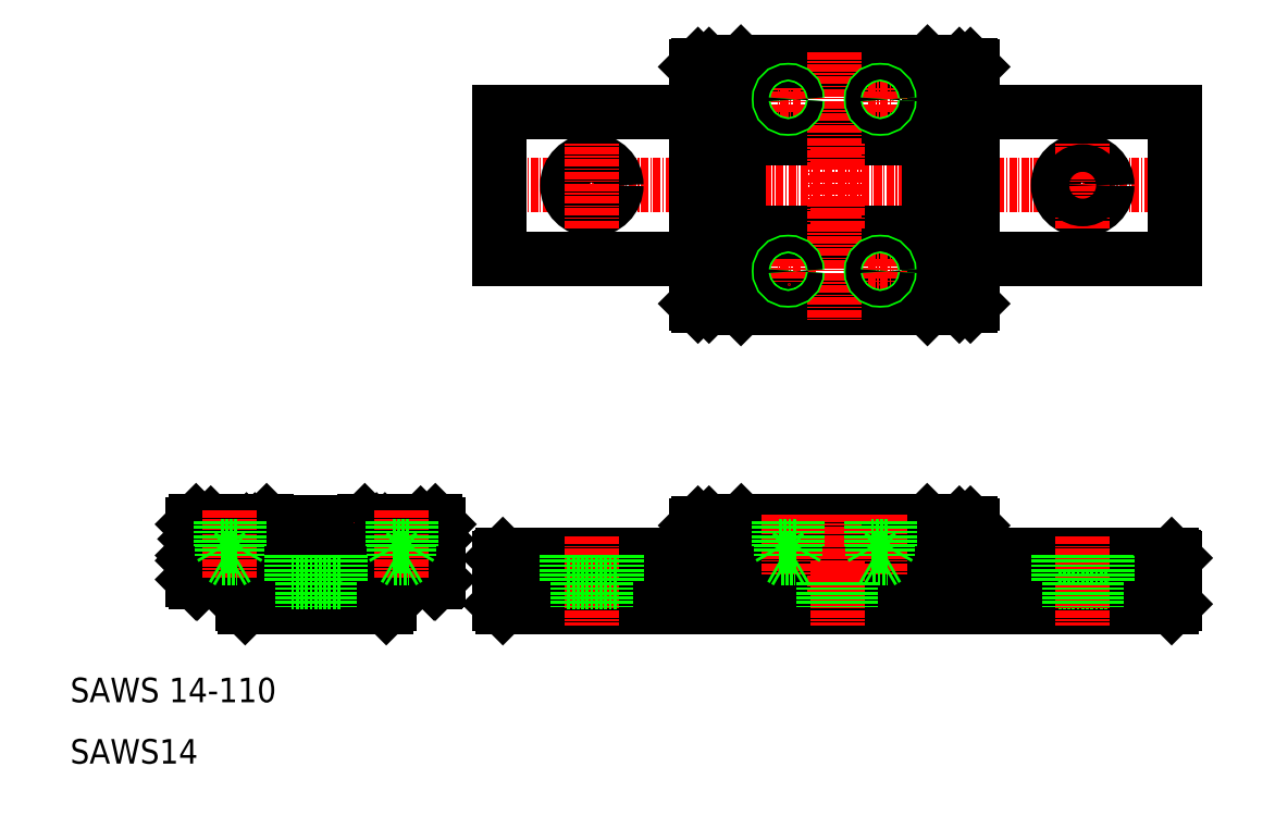
<metadata>
{"format":"dxf","ext":"dxf","renderer":"ezdxf+matplotlib","layout":"modelspace","background":"white","min_lineweight":24,"dpi":150}
</metadata>
<code>
0
SECTION
2
ENTITIES
0
TEXT
8
0
10
10
20
20
30
0
40
4
1
SAWS 14-110
0
TEXT
8
0
10
10
20
10
30
0
40
4
1
SAWS14
0
LINE
8
CENTER
10
77
20
104.2
30
0
11
193
21
104.2
31
0
0
LINE
8
0
10
80
20
116.2
30
0
11
112
21
116.2
31
0
0
LINE
8
0
10
80
20
92.24
30
0
11
112
21
92.24
31
0
0
LINE
8
0
10
80.5
20
44
30
0
11
112
21
44
31
0
0
LINE
8
0
10
80.5
20
35.5
30
0
11
189.5
21
35.5
31
0
0
LINE
8
CENTER
10
36.9
20
46.8
30
0
11
41.9
21
46.8
31
0
0
CIRCLE
8
0
10
39.4
20
46.8
30
0
40
2.25
0
ARC
8
0
10
39.4
20
46.8
30
0
40
2.3
50
180
51
360
0
LINE
8
0
10
30.7
20
39.6
30
0
11
39
21
39.6
31
0
0
LINE
8
0
10
32.9
20
49.1
30
0
11
67.1
21
49.1
31
0
0
LINE
8
0
10
30.5
20
49.5
30
0
11
42
21
49.5
31
0
0
LINE
8
0
10
30.5
20
39.5
30
0
11
38.45
21
39.5
31
0
0
LINE
8
0
10
37
20
46
30
0
11
37
21
39.6
31
0
0
LINE
8
0
10
30.4
20
46.6
30
0
11
30.4
21
39.8
31
0
0
LINE
8
0
10
30
20
49
30
0
11
30
21
43.92
31
0
0
LINE
8
0
10
30
20
43.08
30
0
11
30
21
40
31
0
0
LINE
8
0
10
30.4
20
39.8
30
0
11
30.7
21
39.5
31
0
0
LINE
8
0
10
30.4
20
39.9
30
0
11
30.7
21
39.6
31
0
0
LINE
8
0
10
30
20
40
30
0
11
30.5
21
39.5
31
0
0
LINE
8
0
10
30.21
20
43.29
30
0
11
30
21
43.08
31
0
0
ARC
8
0
10
30
20
43.5
30
0
40
0.3
50
315
51
45
0
LINE
8
0
10
30.21
20
43.71
30
0
11
30
21
43.92
31
0
0
LINE
8
0
10
32.9
20
49.1
30
0
11
30.4
21
46.6
31
0
0
LINE
8
0
10
30.5
20
49.5
30
0
11
30
21
49
31
0
0
LINE
8
0
10
37.1
20
46.8
30
0
11
37.1
21
49.1
31
0
0
LINE
8
0
10
37
20
46
30
0
11
37.24
21
46
31
0
0
LINE
8
CENTER
10
50
20
50.82
30
0
11
50
21
34.75
31
0
0
LINE
8
0
10
38
20
38.5
30
0
11
38
21
36
31
0
0
LINE
8
0
10
62
20
38.5
30
0
11
62
21
36
31
0
0
LINE
8
0
10
38.5
20
35.5
30
0
11
61.5
21
35.5
31
0
0
LINE
8
0
10
38
20
36
30
0
11
38.5
21
35.5
31
0
0
LINE
8
0
10
62
20
36
30
0
11
61.5
21
35.5
31
0
0
LINE
8
CENTER
10
58.1
20
46.8
30
0
11
63.1
21
46.8
31
0
0
ARC
8
0
10
60.6
20
47.91
30
0
40
0.45
50
225
51
315
0
ARC
8
0
10
60.6
20
45.69
30
0
40
0.45
50
45
51
135
0
CIRCLE
8
0
10
60.6
20
46.8
30
0
40
2.25
0
ARC
8
0
10
60.6
20
46.8
30
0
40
2.3
50
180
51
2e-05
0
LINE
8
0
10
58
20
49.5
30
0
11
69.5
21
49.5
31
0
0
ARC
8
0
10
61.17
20
41.77
30
0
40
1.286
50
211.3
51
254.2
0
ARC
8
0
10
61.17
20
41.63
30
0
40
1.286
50
105.8
51
148.7
0
LINE
8
0
10
39.3
20
44
30
0
11
60.7
21
44
31
0
0
ARC
8
0
10
50
20
46.8
30
0
40
1.7
50
208.1
51
331.9
0
LINE
8
0
10
40.83
20
45
30
0
11
59.17
21
45
31
0
0
LINE
8
0
10
42.25
20
49.25
30
0
11
57.75
21
49.25
31
0
0
LINE
8
CENTER
10
39.4
20
49.3
30
0
11
39.4
21
44.3
31
0
0
LINE
8
0
10
38
20
45
30
0
11
38
21
39.6
31
0
0
ARC
8
0
10
38.83
20
41.77
30
0
40
1.286
50
285.8
51
328.7
0
LINE
8
0
10
38.55
20
39.6
30
0
11
38.45
21
39.5
31
0
0
LINE
8
0
10
39
20
40.29
30
0
11
39
21
39.5
31
0
0
ARC
8
0
10
39.25
20
40.29
30
0
40
0.25
50
105.8
51
180
0
LINE
8
0
10
38
20
38.5
30
0
11
39
21
39.5
31
0
0
LINE
8
0
10
39.93
20
41.1
30
0
11
40.52
21
41.33
31
0
0
LINE
8
0
10
39.93
20
42.3
30
0
11
40.52
21
42.07
31
0
0
LINE
8
0
10
39
20
43.7
30
0
11
39.3
21
44
31
0
0
ARC
8
0
10
39.25
20
43.11
30
0
40
0.25
50
180
51
254.2
0
ARC
8
0
10
38.83
20
41.63
30
0
40
1.286
50
31.27
51
74.23
0
LINE
8
0
10
39
20
43.7
30
0
11
39
21
43.11
31
0
0
ARC
8
0
10
40.38
20
41.7
30
0
40
0.4
50
291
51
69
0
LINE
8
0
10
41.56
20
46
30
0
11
48.5
21
46
31
0
0
LINE
8
0
10
41.7
20
46.8
30
0
11
41.7
21
49.1
31
0
0
LINE
8
0
10
40.56
20
46.11
30
0
11
40.2
21
46.48
31
0
0
LINE
8
0
10
40.56
20
46.11
30
0
11
40.09
21
45.64
31
0
0
LINE
8
0
10
40.2
20
47.12
30
0
11
40.56
21
47.49
31
0
0
LINE
8
0
10
40.09
20
47.96
30
0
11
40.56
21
47.49
31
0
0
ARC
8
0
10
39.4
20
47.91
30
0
40
0.45
50
225
51
315
0
ARC
8
0
10
38.29
20
46.8
30
0
40
0.45
50
315
51
45
0
ARC
8
0
10
39.4
20
45.69
30
0
40
0.45
50
45
51
135
0
ARC
8
0
10
40.51
20
46.8
30
0
40
0.45
50
135
51
225
0
LINE
8
0
10
39.08
20
46
30
0
11
38.71
21
45.64
31
0
0
LINE
8
0
10
38.6
20
46.48
30
0
11
38.24
21
46.11
31
0
0
LINE
8
0
10
38.71
20
45.64
30
0
11
38.24
21
46.11
31
0
0
LINE
8
0
10
38.71
20
47.96
30
0
11
39.08
21
47.6
31
0
0
LINE
8
0
10
38.24
20
47.49
30
0
11
38.6
21
47.12
31
0
0
LINE
8
0
10
38.24
20
47.49
30
0
11
38.71
21
47.96
31
0
0
LINE
8
0
10
40.09
20
45.64
30
0
11
39.72
21
46
31
0
0
LINE
8
0
10
39.72
20
47.6
30
0
11
40.09
21
47.96
31
0
0
LINE
8
0
10
42
20
49.5
30
0
11
42.25
21
49.25
31
0
0
ARC
8
0
10
59.62
20
41.7
30
0
40
0.4
50
111
51
249
0
LINE
8
0
10
60.07
20
41.1
30
0
11
59.48
21
41.33
31
0
0
LINE
8
0
10
60.07
20
42.3
30
0
11
59.48
21
42.07
31
0
0
LINE
8
0
10
51.5
20
46
30
0
11
58.44
21
46
31
0
0
LINE
8
0
10
58.3
20
46.8
30
0
11
58.3
21
49.1
31
0
0
ARC
8
0
10
59.49
20
46.8
30
0
40
0.45
50
315
51
45
0
LINE
8
0
10
60.28
20
46
30
0
11
59.91
21
45.64
31
0
0
LINE
8
0
10
59.8
20
46.48
30
0
11
59.44
21
46.11
31
0
0
LINE
8
0
10
59.91
20
45.64
30
0
11
59.44
21
46.11
31
0
0
LINE
8
0
10
59.91
20
47.96
30
0
11
60.28
21
47.6
31
0
0
LINE
8
0
10
59.44
20
47.49
30
0
11
59.8
21
47.12
31
0
0
LINE
8
0
10
59.44
20
47.49
30
0
11
59.91
21
47.96
31
0
0
LINE
8
0
10
58
20
49.5
30
0
11
57.75
21
49.25
31
0
0
LINE
8
CENTER
10
60.6
20
49.3
30
0
11
60.6
21
44.3
31
0
0
LINE
8
0
10
63
20
46
30
0
11
63
21
39.6
31
0
0
LINE
8
0
10
62
20
45
30
0
11
62
21
39.6
31
0
0
LINE
8
0
10
69.6
20
46.6
30
0
11
69.6
21
39.8
31
0
0
LINE
8
0
10
70
20
49
30
0
11
70
21
40
31
0
0
LINE
8
0
10
69.3
20
39.6
30
0
11
61
21
39.6
31
0
0
LINE
8
0
10
69.5
20
39.5
30
0
11
61.55
21
39.5
31
0
0
LINE
8
0
10
61.45
20
39.6
30
0
11
61.55
21
39.5
31
0
0
ARC
8
0
10
60.75
20
40.29
30
0
40
0.25
50
9.061e-05
51
74.23
0
LINE
8
0
10
61
20
40.29
30
0
11
61
21
39.5
31
0
0
LINE
8
0
10
62
20
38.5
30
0
11
61
21
39.5
31
0
0
ARC
8
0
10
60.75
20
43.11
30
0
40
0.25
50
285.8
51
360
0
LINE
8
0
10
61
20
43.7
30
0
11
60.7
21
44
31
0
0
LINE
8
0
10
61
20
43.7
30
0
11
61
21
43.14
31
0
0
LINE
8
0
10
69.3
20
39.5
30
0
11
69.6
21
39.8
31
0
0
LINE
8
0
10
69.6
20
39.9
30
0
11
69.3
21
39.6
31
0
0
LINE
8
0
10
70
20
40
30
0
11
69.5
21
39.5
31
0
0
LINE
8
0
10
62.9
20
46.8
30
0
11
62.9
21
49.1
31
0
0
ARC
8
0
10
61.71
20
46.8
30
0
40
0.45
50
135
51
225
0
LINE
8
0
10
61.29
20
45.64
30
0
11
60.92
21
46
31
0
0
LINE
8
0
10
61.76
20
46.11
30
0
11
61.4
21
46.48
31
0
0
LINE
8
0
10
61.76
20
46.11
30
0
11
61.29
21
45.64
31
0
0
LINE
8
0
10
60.92
20
47.6
30
0
11
61.29
21
47.96
31
0
0
LINE
8
0
10
61.4
20
47.12
30
0
11
61.76
21
47.49
31
0
0
LINE
8
0
10
61.29
20
47.96
30
0
11
61.76
21
47.49
31
0
0
LINE
8
0
10
63
20
46
30
0
11
62.76
21
46
31
0
0
LINE
8
0
10
67.1
20
49.1
30
0
11
69.6
21
46.6
31
0
0
LINE
8
0
10
70
20
49
30
0
11
69.5
21
49.5
31
0
0
LINE
8
0
10
80
20
43.5
30
0
11
80
21
36
31
0
0
LINE
8
0
10
80
20
36
30
0
11
80.5
21
35.5
31
0
0
LINE
8
0
10
80
20
43.5
30
0
11
80.5
21
44
31
0
0
LINE
8
0
10
150
20
39.8
30
0
11
155.2
21
39.8
31
0
0
LINE
8
0
10
150
20
46.6
30
0
11
155.2
21
46.6
31
0
0
LINE
8
0
10
155.2
20
39.5
30
0
11
150
21
39.5
31
0
0
LINE
8
0
10
154.9
20
49.1
30
0
11
150
21
49.1
31
0
0
LINE
8
0
10
80
20
36
30
0
11
190
21
36
31
0
0
LINE
8
0
10
80
20
38.5
30
0
11
190
21
38.5
31
0
0
LINE
8
0
10
119
20
49
30
0
11
150
21
49
31
0
0
LINE
8
0
10
119
20
40
30
0
11
150
21
40
31
0
0
LINE
8
0
10
119.2
20
39.5
30
0
11
149.8
21
39.5
31
0
0
LINE
8
0
10
119.4
20
49.5
30
0
11
149.7
21
49.5
31
0
0
LINE
8
0
10
113.8
20
39.8
30
0
11
119
21
39.8
31
0
0
LINE
8
0
10
113.8
20
39.5
30
0
11
119
21
39.5
31
0
0
LINE
8
0
10
114.1
20
49.1
30
0
11
119
21
49.1
31
0
0
LINE
8
0
10
113.8
20
46.6
30
0
11
119
21
46.6
31
0
0
LINE
8
0
10
112
20
48.8
30
0
11
112
21
39.6
31
0
0
LINE
8
0
10
113.8
20
49.1
30
0
11
113.8
21
39.5
31
0
0
LINE
8
0
10
80
20
41.1
30
0
11
112
21
41.1
31
0
0
LINE
8
0
10
80
20
42.3
30
0
11
112
21
42.3
31
0
0
LINE
8
0
10
80
20
43.11
30
0
11
112
21
43.11
31
0
0
LINE
8
0
10
80
20
40.29
30
0
11
112
21
40.29
31
0
0
LINE
8
0
10
80
20
39.5
30
0
11
113.8
21
39.5
31
0
0
LINE
8
0
10
80.2
20
43.7
30
0
11
112
21
43.7
31
0
0
LINE
8
0
10
112
20
39.9
30
0
11
113.8
21
39.9
31
0
0
LINE
8
0
10
112
20
39.6
30
0
11
113.8
21
39.6
31
0
0
LINE
8
0
10
112
20
48.8
30
0
11
112.3
21
49.1
31
0
0
LINE
8
0
10
113.8
20
48.8
30
0
11
114.1
21
49.1
31
0
0
LINE
8
0
10
112
20
46.6
30
0
11
113.8
21
46.6
31
0
0
LINE
8
0
10
113.8
20
49.1
30
0
11
112.3
21
49.1
31
0
0
LINE
8
0
10
119
20
49.15
30
0
11
119
21
39.5
31
0
0
LINE
8
0
10
119
20
39.7
30
0
11
119.2
21
39.5
31
0
0
LINE
8
0
10
119.4
20
49.5
30
0
11
119
21
49.15
31
0
0
LINE
8
0
10
150
20
49.15
30
0
11
150
21
39.5
31
0
0
LINE
8
0
10
150
20
39.7
30
0
11
149.8
21
39.5
31
0
0
LINE
8
0
10
149.7
20
49.5
30
0
11
150
21
49.15
31
0
0
LINE
8
0
10
157
20
48.8
30
0
11
157
21
39.6
31
0
0
LINE
8
0
10
155.2
20
49.1
30
0
11
155.2
21
39.5
31
0
0
LINE
8
0
10
157
20
39.9
30
0
11
155.2
21
39.9
31
0
0
LINE
8
0
10
157
20
39.6
30
0
11
155.2
21
39.6
31
0
0
LINE
8
0
10
155.2
20
39.5
30
0
11
190
21
39.5
31
0
0
LINE
8
0
10
157
20
40.29
30
0
11
190
21
40.29
31
0
0
LINE
8
0
10
157
20
41.1
30
0
11
190
21
41.1
31
0
0
LINE
8
0
10
157
20
42.3
30
0
11
190
21
42.3
31
0
0
LINE
8
0
10
157
20
43.11
30
0
11
190
21
43.11
31
0
0
LINE
8
0
10
157
20
43.7
30
0
11
189.8
21
43.7
31
0
0
LINE
8
0
10
157
20
44
30
0
11
189.5
21
44
31
0
0
LINE
8
0
10
155.2
20
49.1
30
0
11
156.7
21
49.1
31
0
0
LINE
8
0
10
155.2
20
46.6
30
0
11
157
21
46.6
31
0
0
LINE
8
0
10
155.2
20
48.8
30
0
11
154.9
21
49.1
31
0
0
LINE
8
0
10
156.7
20
49.1
30
0
11
157
21
48.8
31
0
0
LINE
8
0
10
150
20
121.3
30
0
11
155.2
21
121.3
31
0
0
LINE
8
0
10
150
20
87.14
30
0
11
155.2
21
87.14
31
0
0
LINE
8
0
10
154.9
20
84.64
30
0
11
150
21
84.64
31
0
0
LINE
8
0
10
154.9
20
123.8
30
0
11
150
21
123.8
31
0
0
LINE
8
0
10
112
20
123.5
30
0
11
112
21
84.94
31
0
0
LINE
8
0
10
113.8
20
123.8
30
0
11
113.8
21
84.64
31
0
0
LINE
8
0
10
150
20
123.9
30
0
11
150
21
84.54
31
0
0
LINE
8
0
10
119
20
123.9
30
0
11
119
21
84.54
31
0
0
LINE
8
CENTER
10
129
20
90.24
30
0
11
125
21
90.24
31
0
0
LINE
8
0
10
119
20
96.49
30
0
11
150
21
96.49
31
0
0
LINE
8
0
10
119
20
96.24
30
0
11
150
21
96.24
31
0
0
LINE
8
0
10
119
20
84.74
30
0
11
150
21
84.74
31
0
0
LINE
8
0
10
119.3
20
84.24
30
0
11
149.7
21
84.24
31
0
0
LINE
8
0
10
114.1
20
84.64
30
0
11
119
21
84.64
31
0
0
LINE
8
0
10
113.8
20
84.64
30
0
11
112.3
21
84.64
31
0
0
LINE
8
0
10
112.3
20
84.64
30
0
11
112
21
84.94
31
0
0
LINE
8
0
10
114.1
20
84.64
30
0
11
113.8
21
84.94
31
0
0
LINE
8
0
10
119
20
84.54
30
0
11
119.3
21
84.24
31
0
0
LINE
8
0
10
113.8
20
87.14
30
0
11
119
21
87.14
31
0
0
LINE
8
0
10
113.3
20
95.94
30
0
11
113.3
21
91.34
31
0
0
LINE
8
0
10
112
20
87.14
30
0
11
113.8
21
87.14
31
0
0
LINE
8
0
10
113.3
20
91.49
30
0
11
112.4
21
91.57
31
0
0
LINE
8
0
10
113.3
20
91.34
30
0
11
112
21
91.34
31
0
0
ARC
8
0
10
112.4
20
91.97
30
0
40
0.4
50
180
51
265
0
LINE
8
0
10
113.3
20
95.79
30
0
11
112.4
21
95.71
31
0
0
LINE
8
0
10
113.3
20
95.94
30
0
11
112
21
95.94
31
0
0
ARC
8
0
10
112.4
20
95.31
30
0
40
0.4
50
95
51
180
0
LINE
8
CENTER
10
127
20
92.24
30
0
11
127
21
88.24
31
0
0
LINE
8
0
10
150
20
84.54
30
0
11
149.7
21
84.24
31
0
0
LINE
8
CENTER
10
142
20
92.24
30
0
11
142
21
88.24
31
0
0
LINE
8
CENTER
10
140
20
90.24
30
0
11
144
21
90.24
31
0
0
LINE
8
0
10
119
20
123.7
30
0
11
150
21
123.7
31
0
0
LINE
8
0
10
119
20
112
30
0
11
150
21
112
31
0
0
LINE
8
0
10
119
20
112.2
30
0
11
150
21
112.2
31
0
0
LINE
8
CENTER
10
129
20
118.2
30
0
11
125
21
118.2
31
0
0
LINE
8
0
10
119.3
20
124.2
30
0
11
149.7
21
124.2
31
0
0
LINE
8
CENTER
10
127
20
116.2
30
0
11
127
21
120.2
31
0
0
LINE
8
0
10
113.3
20
112.5
30
0
11
113.3
21
117.1
31
0
0
LINE
8
0
10
113.3
20
112.7
30
0
11
112.4
21
112.8
31
0
0
LINE
8
0
10
113.3
20
112.5
30
0
11
112
21
112.5
31
0
0
ARC
8
0
10
112.4
20
113.2
30
0
40
0.4
50
180
51
265
0
LINE
8
0
10
113.3
20
117
30
0
11
112.4
21
116.9
31
0
0
LINE
8
0
10
113.3
20
117.1
30
0
11
112
21
117.1
31
0
0
ARC
8
0
10
112.4
20
116.5
30
0
40
0.4
50
95
51
180
0
LINE
8
0
10
114.1
20
123.8
30
0
11
119
21
123.8
31
0
0
LINE
8
0
10
113.8
20
121.3
30
0
11
119
21
121.3
31
0
0
LINE
8
0
10
112
20
121.3
30
0
11
113.8
21
121.3
31
0
0
LINE
8
0
10
113.8
20
123.8
30
0
11
112.3
21
123.8
31
0
0
LINE
8
0
10
112.3
20
123.8
30
0
11
112
21
123.5
31
0
0
LINE
8
0
10
114.1
20
123.8
30
0
11
113.8
21
123.5
31
0
0
LINE
8
0
10
119.3
20
124.2
30
0
11
119
21
123.9
31
0
0
LINE
8
CENTER
10
142
20
116.2
30
0
11
142
21
120.2
31
0
0
LINE
8
CENTER
10
140
20
118.2
30
0
11
144
21
118.2
31
0
0
LINE
8
0
10
149.7
20
124.2
30
0
11
150
21
123.9
31
0
0
LINE
8
0
10
157
20
123.5
30
0
11
157
21
84.94
31
0
0
LINE
8
0
10
155.2
20
123.8
30
0
11
155.2
21
84.64
31
0
0
LINE
8
0
10
155.2
20
84.64
30
0
11
156.7
21
84.64
31
0
0
LINE
8
0
10
154.9
20
84.64
30
0
11
155.2
21
84.94
31
0
0
LINE
8
0
10
156.7
20
84.64
30
0
11
157
21
84.94
31
0
0
LINE
8
0
10
157
20
92.24
30
0
11
190
21
92.24
31
0
0
LINE
8
0
10
155.7
20
95.94
30
0
11
155.7
21
91.34
31
0
0
LINE
8
0
10
155.7
20
91.49
30
0
11
156.6
21
91.57
31
0
0
LINE
8
0
10
155.7
20
91.34
30
0
11
157
21
91.34
31
0
0
LINE
8
0
10
155.2
20
87.14
30
0
11
157
21
87.14
31
0
0
ARC
8
0
10
156.6
20
91.97
30
0
40
0.4
50
275
51
360
0
LINE
8
0
10
155.7
20
95.79
30
0
11
156.6
21
95.71
31
0
0
LINE
8
0
10
155.7
20
95.94
30
0
11
157
21
95.94
31
0
0
ARC
8
0
10
156.6
20
95.31
30
0
40
0.4
50
3.597e-05
51
85
0
LINE
8
0
10
157
20
116.2
30
0
11
190
21
116.2
31
0
0
LINE
8
0
10
155.7
20
117
30
0
11
156.6
21
116.9
31
0
0
LINE
8
0
10
155.7
20
112.7
30
0
11
156.6
21
112.8
31
0
0
LINE
8
0
10
155.7
20
117.1
30
0
11
157
21
117.1
31
0
0
LINE
8
0
10
155.7
20
112.5
30
0
11
157
21
112.5
31
0
0
LINE
8
0
10
155.7
20
112.5
30
0
11
155.7
21
117.1
31
0
0
ARC
8
0
10
156.6
20
113.2
30
0
40
0.4
50
275
51
360
0
ARC
8
0
10
156.6
20
116.5
30
0
40
0.4
50
3.597e-05
51
85
0
LINE
8
0
10
155.2
20
123.8
30
0
11
156.7
21
123.8
31
0
0
LINE
8
0
10
155.2
20
121.3
30
0
11
157
21
121.3
31
0
0
LINE
8
0
10
154.9
20
123.8
30
0
11
155.2
21
123.5
31
0
0
LINE
8
0
10
156.7
20
123.8
30
0
11
157
21
123.5
31
0
0
LINE
8
0
10
80
20
92.24
30
0
11
80
21
116.2
31
0
0
CIRCLE
8
0
10
95
20
104.2
30
0
40
4
0
CIRCLE
8
0
10
95
20
104.2
30
0
40
2.25
0
LINE
8
CENTER
10
95
20
97.24
30
0
11
95
21
111.2
31
0
0
CIRCLE
8
0
10
175
20
104.2
30
0
40
4
0
LINE
8
CENTER
10
175
20
97.24
30
0
11
175
21
111.2
31
0
0
CIRCLE
8
0
10
175
20
104.2
30
0
40
2.25
0
LINE
8
0
10
190
20
92.24
30
0
11
190
21
116.2
31
0
0
LINE
8
CENTER
10
135
20
97.24
30
0
11
135
21
111.2
31
0
0
LINE
8
CENTER
10
134.5
20
126
30
0
11
134.5
21
82.33
31
0
0
LINE
8
CENTER
10
127
20
50.63
30
0
11
127
21
40.66
31
0
0
LINE
8
CENTER
10
142
20
50.64
30
0
11
142
21
40.66
31
0
0
LINE
8
CENTER
10
134.5
20
50.63
30
0
11
134.5
21
37.85
31
0
0
LINE
8
CENTER
10
135
20
47
30
0
11
135
21
32.5
31
0
0
LINE
8
0
10
137.3
20
39.5
30
0
11
137.3
21
35.5
31
0
0
LINE
8
0
10
132.8
20
39.5
30
0
11
132.8
21
35.5
31
0
0
LINE
8
CENTER
10
95
20
47
30
0
11
95
21
32.5
31
0
0
LINE
8
0
10
99
20
44
30
0
11
99
21
39.5
31
0
0
LINE
8
0
10
91
20
44
30
0
11
91
21
39.5
31
0
0
LINE
8
0
10
91
20
39.5
30
0
11
99
21
39.5
31
0
0
LINE
8
0
10
97.25
20
39.5
30
0
11
97.25
21
35.5
31
0
0
LINE
8
0
10
92.75
20
39.5
30
0
11
92.75
21
35.5
31
0
0
LINE
8
0
10
171
20
39.5
30
0
11
179
21
39.5
31
0
0
LINE
8
CENTER
10
175
20
47
30
0
11
175
21
32.5
31
0
0
LINE
8
0
10
171
20
44
30
0
11
171
21
39.5
31
0
0
LINE
8
0
10
177.3
20
39.5
30
0
11
177.3
21
35.5
31
0
0
LINE
8
0
10
172.8
20
39.5
30
0
11
172.8
21
35.5
31
0
0
LINE
8
0
10
179
20
44
30
0
11
179
21
39.5
31
0
0
LINE
8
0
10
54
20
44
30
0
11
54
21
39.5
31
0
0
LINE
8
0
10
54
20
39.5
30
0
11
46
21
39.5
31
0
0
LINE
8
0
10
52.25
20
39.5
30
0
11
52.25
21
35.5
31
0
0
LINE
8
0
10
46
20
44
30
0
11
46
21
39.5
31
0
0
LINE
8
0
10
47.75
20
39.5
30
0
11
47.75
21
35.5
31
0
0
LINE
8
CENTER
10
36
20
51.3
30
0
11
36
21
40.33
31
0
0
LINE
8
CENTER
10
64
20
51.3
30
0
11
64
21
40.36
31
0
0
LINE
8
0
10
190
20
43.5
30
0
11
190
21
36
31
0
0
LINE
8
0
10
189.5
20
44
30
0
11
190
21
43.5
31
0
0
LINE
8
0
10
190
20
36
30
0
11
189.5
21
35.5
31
0
0
CIRCLE
8
0
10
127
20
90.24
30
0
40
1.5
0
CIRCLE
8
0
10
127
20
90.24
30
0
40
1.2
0
CIRCLE
8
0
10
142
20
90.24
30
0
40
1.5
0
CIRCLE
8
0
10
142
20
90.24
30
0
40
1.2
0
CIRCLE
8
0
10
142
20
118.2
30
0
40
1.5
0
CIRCLE
8
0
10
142
20
118.2
30
0
40
1.2
0
CIRCLE
8
0
10
127
20
118.2
30
0
40
1.5
0
CIRCLE
8
0
10
127
20
118.2
30
0
40
1.2
0
LINE
8
0
10
128.2
20
49.5
30
0
11
128.2
21
43.5
31
0
0
LINE
8
0
10
125.8
20
49.5
30
0
11
125.8
21
43.5
31
0
0
LINE
8
0
10
125.5
20
49.5
30
0
11
125.5
21
45.5
31
0
0
LINE
8
0
10
128.5
20
49.5
30
0
11
128.5
21
45.5
31
0
0
LINE
8
0
10
125.5
20
45.5
30
0
11
128.5
21
45.5
31
0
0
LINE
8
0
10
125.8
20
43.5
30
0
11
127
21
42.81
31
0
0
LINE
8
0
10
125.8
20
43.5
30
0
11
128.2
21
43.5
31
0
0
LINE
8
0
10
125.5
20
45.5
30
0
11
125.8
21
44.98
31
0
0
LINE
8
0
10
128.5
20
45.5
30
0
11
128.2
21
44.98
31
0
0
LINE
8
0
10
128.2
20
43.5
30
0
11
127
21
42.81
31
0
0
LINE
8
0
10
143.2
20
49.5
30
0
11
143.2
21
43.5
31
0
0
LINE
8
0
10
140.8
20
49.5
30
0
11
140.8
21
43.5
31
0
0
LINE
8
0
10
140.5
20
49.5
30
0
11
140.5
21
45.5
31
0
0
LINE
8
0
10
143.5
20
49.5
30
0
11
143.5
21
45.5
31
0
0
LINE
8
0
10
140.5
20
45.5
30
0
11
143.5
21
45.5
31
0
0
LINE
8
0
10
140.8
20
43.5
30
0
11
142
21
42.81
31
0
0
LINE
8
0
10
140.8
20
43.5
30
0
11
143.2
21
43.5
31
0
0
LINE
8
0
10
140.5
20
45.5
30
0
11
140.8
21
44.98
31
0
0
LINE
8
0
10
143.5
20
45.5
30
0
11
143.2
21
44.98
31
0
0
LINE
8
0
10
143.2
20
43.5
30
0
11
142
21
42.81
31
0
0
LINE
8
0
10
62.5
20
49.5
30
0
11
62.5
21
45.5
31
0
0
LINE
8
0
10
65.5
20
49.5
30
0
11
65.5
21
45.5
31
0
0
LINE
8
0
10
62.8
20
49.5
30
0
11
62.8
21
43.5
31
0
0
LINE
8
0
10
65.2
20
49.5
30
0
11
65.2
21
43.5
31
0
0
LINE
8
0
10
65.2
20
43.5
30
0
11
64
21
42.81
31
0
0
LINE
8
0
10
62.8
20
43.5
30
0
11
64
21
42.81
31
0
0
LINE
8
0
10
62.5
20
45.5
30
0
11
65.5
21
45.5
31
0
0
LINE
8
0
10
62.8
20
43.5
30
0
11
65.2
21
43.5
31
0
0
LINE
8
0
10
62.5
20
45.5
30
0
11
62.8
21
44.98
31
0
0
LINE
8
0
10
65.5
20
45.5
30
0
11
65.2
21
44.98
31
0
0
LINE
8
0
10
34.5
20
49.5
30
0
11
34.5
21
45.5
31
0
0
LINE
8
0
10
37.5
20
49.5
30
0
11
37.5
21
45.5
31
0
0
LINE
8
0
10
34.8
20
49.5
30
0
11
34.8
21
43.5
31
0
0
LINE
8
0
10
37.2
20
49.5
30
0
11
37.2
21
43.5
31
0
0
LINE
8
0
10
37.2
20
43.5
30
0
11
36
21
42.81
31
0
0
LINE
8
0
10
34.8
20
43.5
30
0
11
36
21
42.81
31
0
0
LINE
8
0
10
34.5
20
45.5
30
0
11
37.5
21
45.5
31
0
0
LINE
8
0
10
34.8
20
43.5
30
0
11
37.2
21
43.5
31
0
0
LINE
8
0
10
34.5
20
45.5
30
0
11
34.8
21
44.98
31
0
0
LINE
8
0
10
37.5
20
45.5
30
0
11
37.2
21
44.98
31
0
0
ENDSEC
0
EOF

</code>
